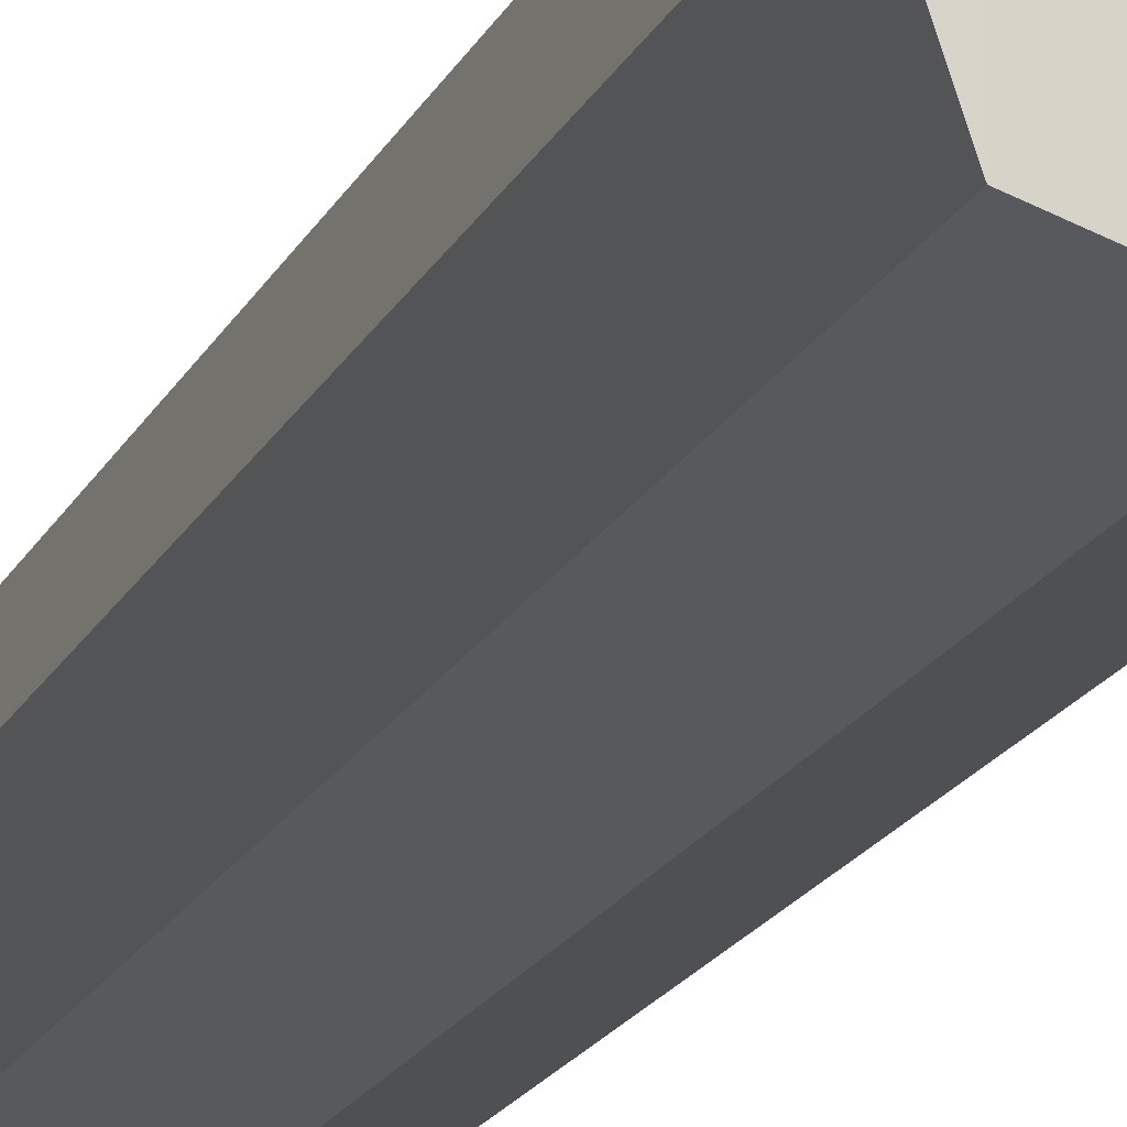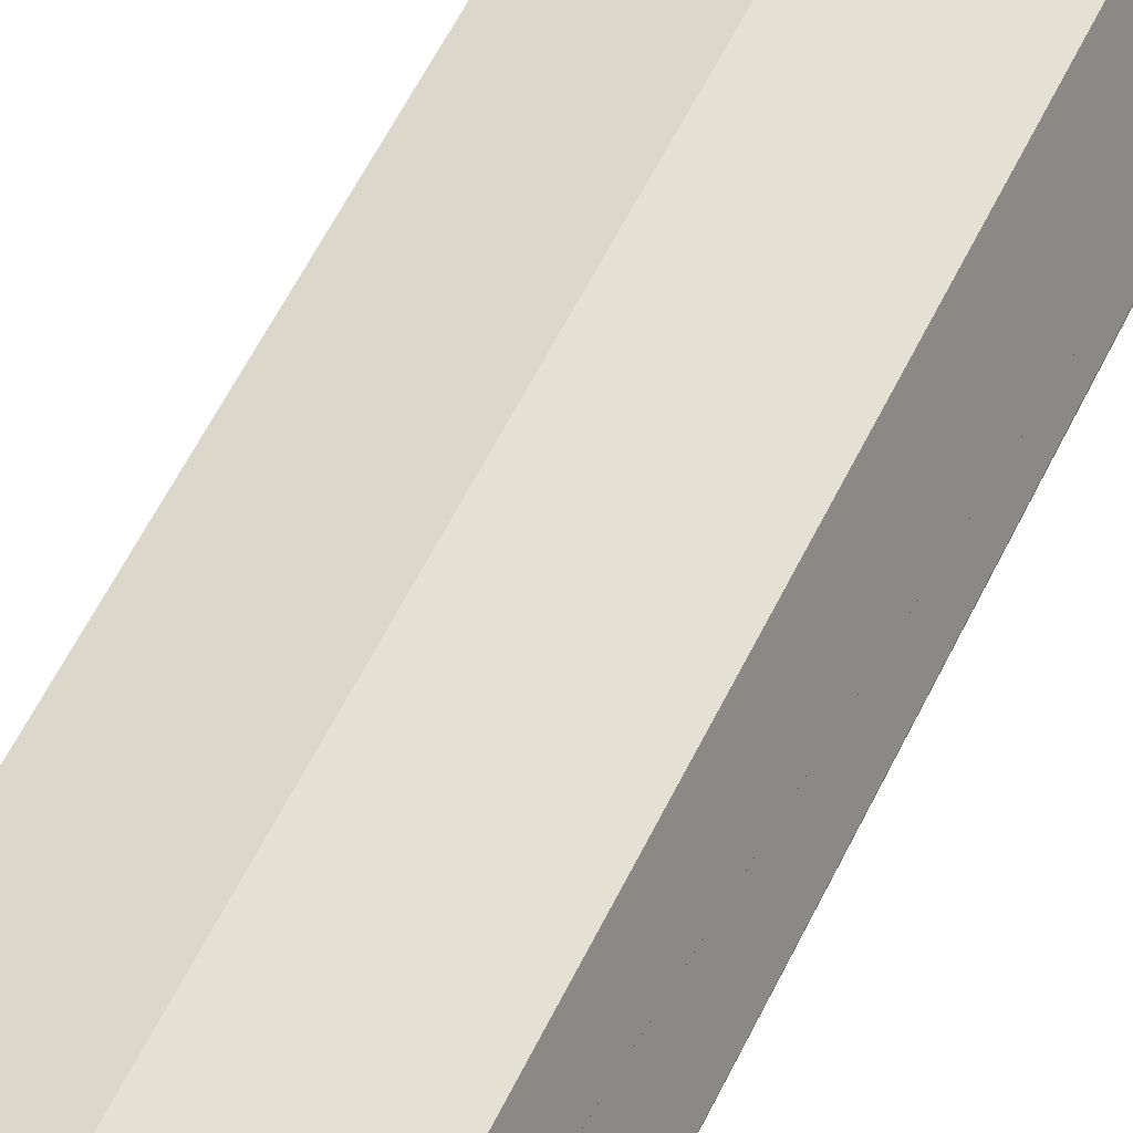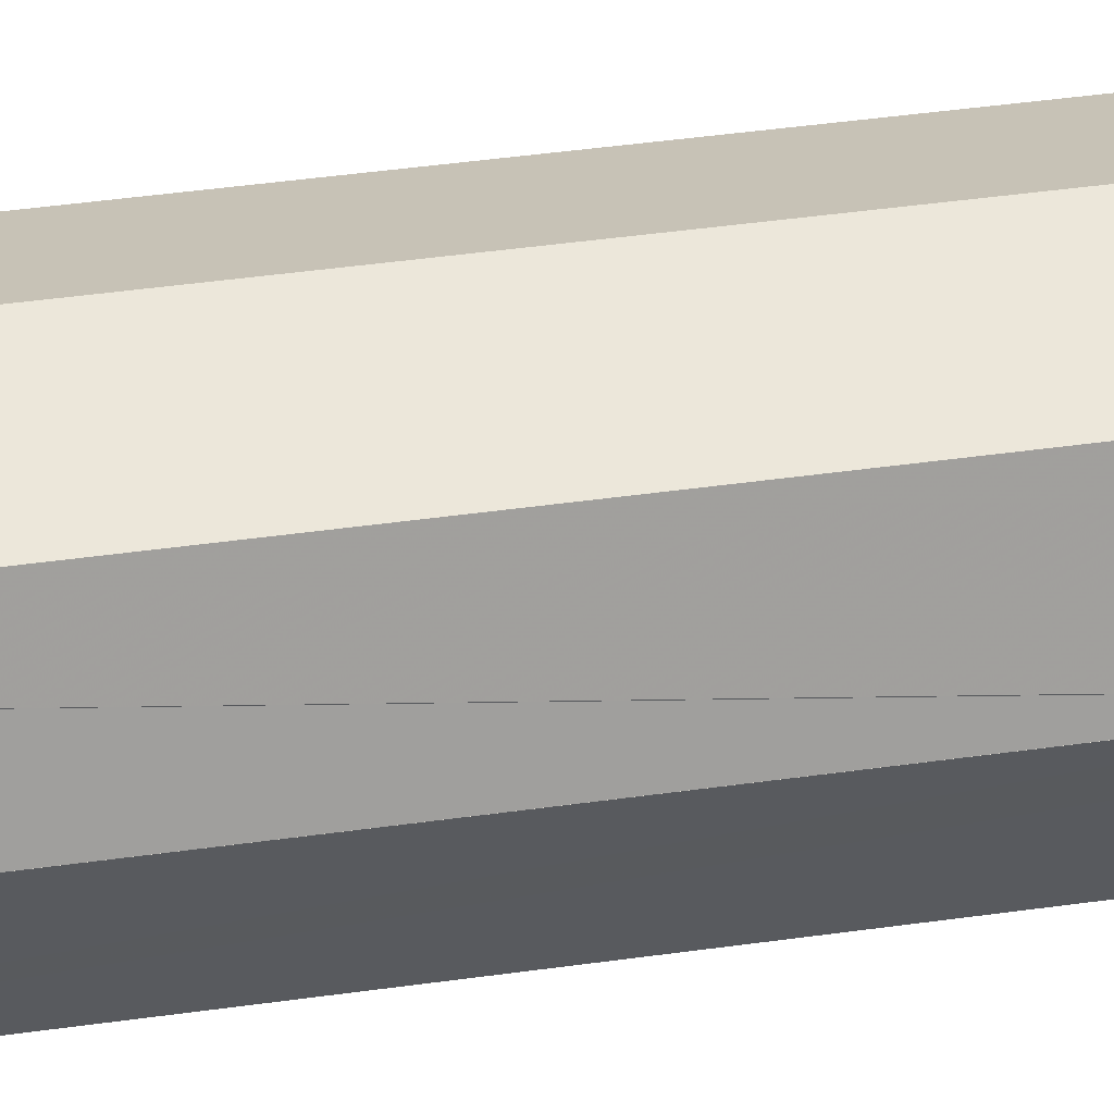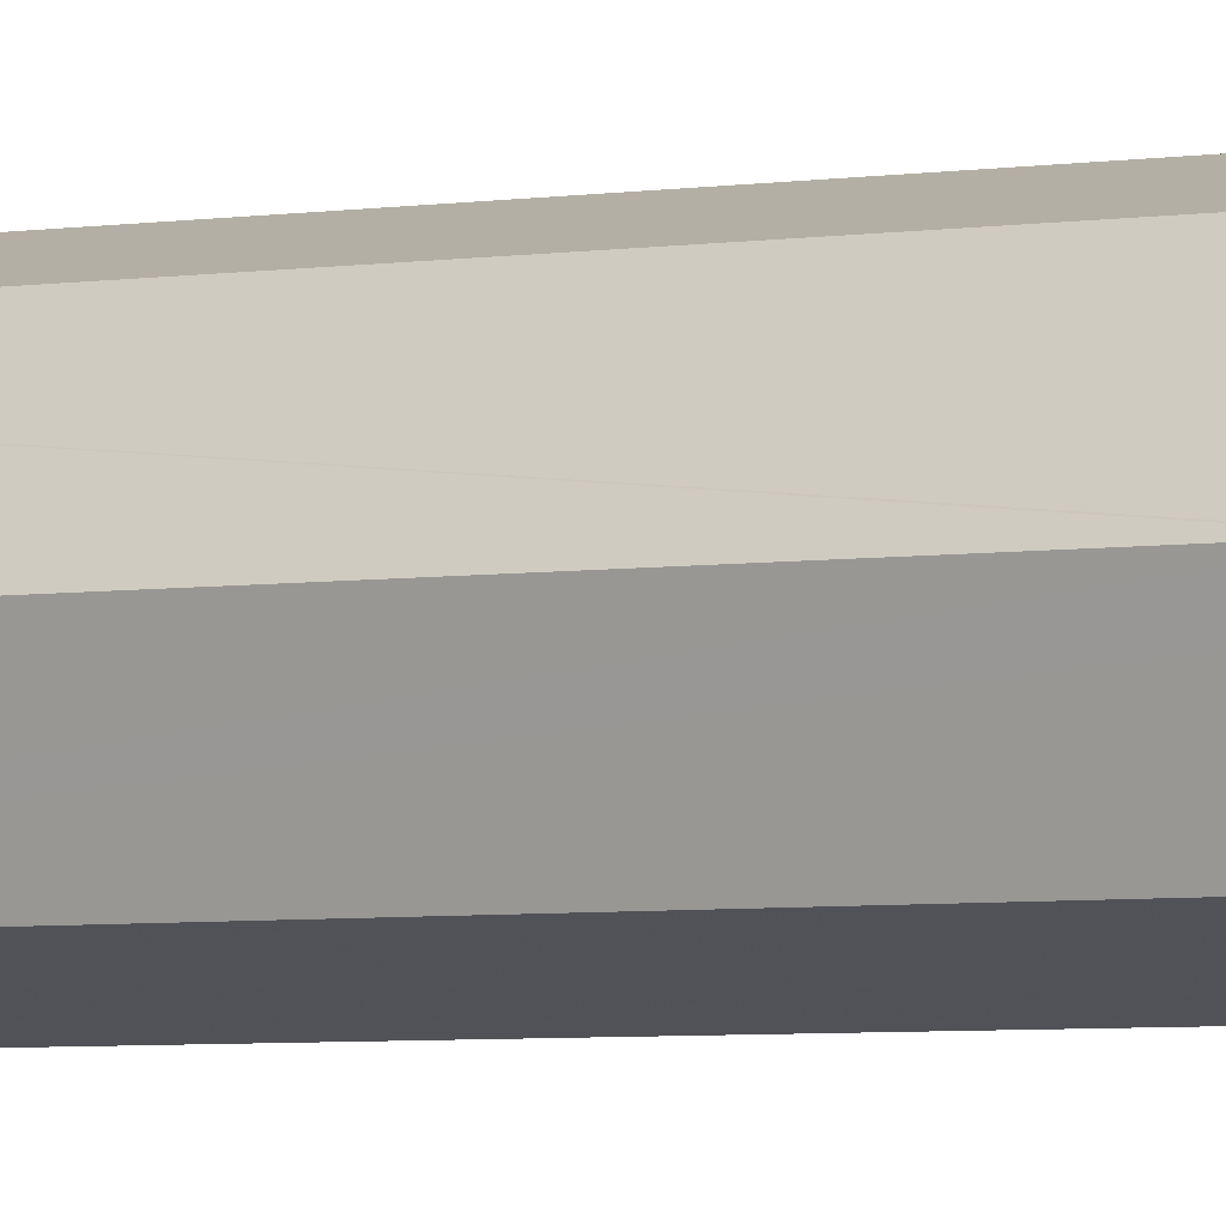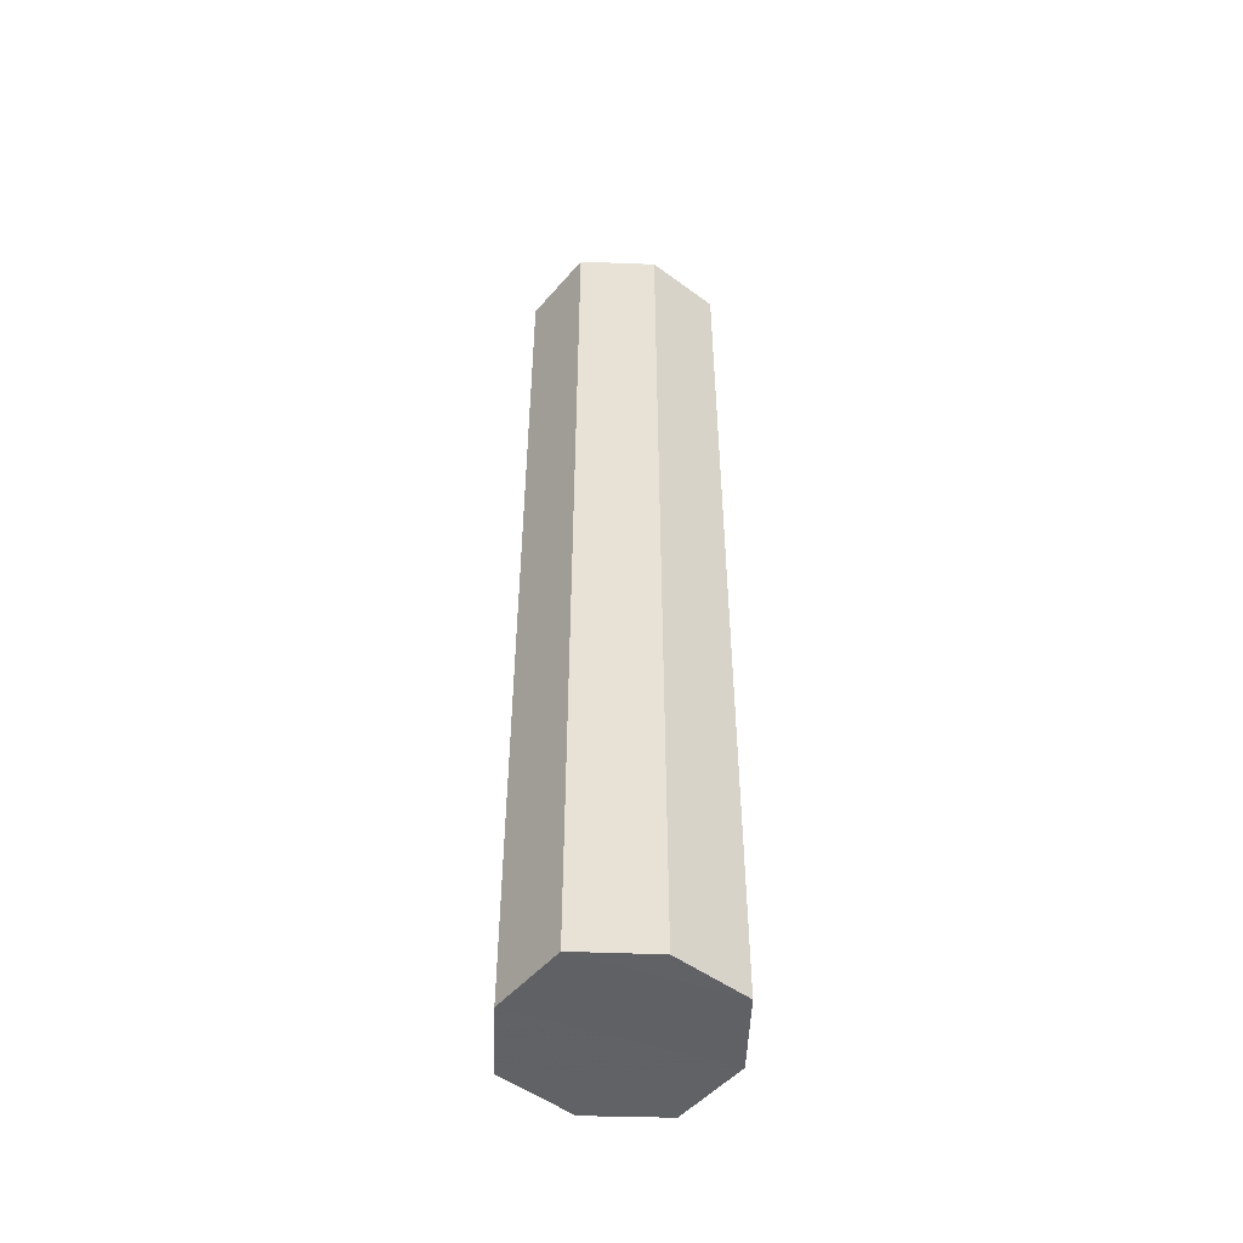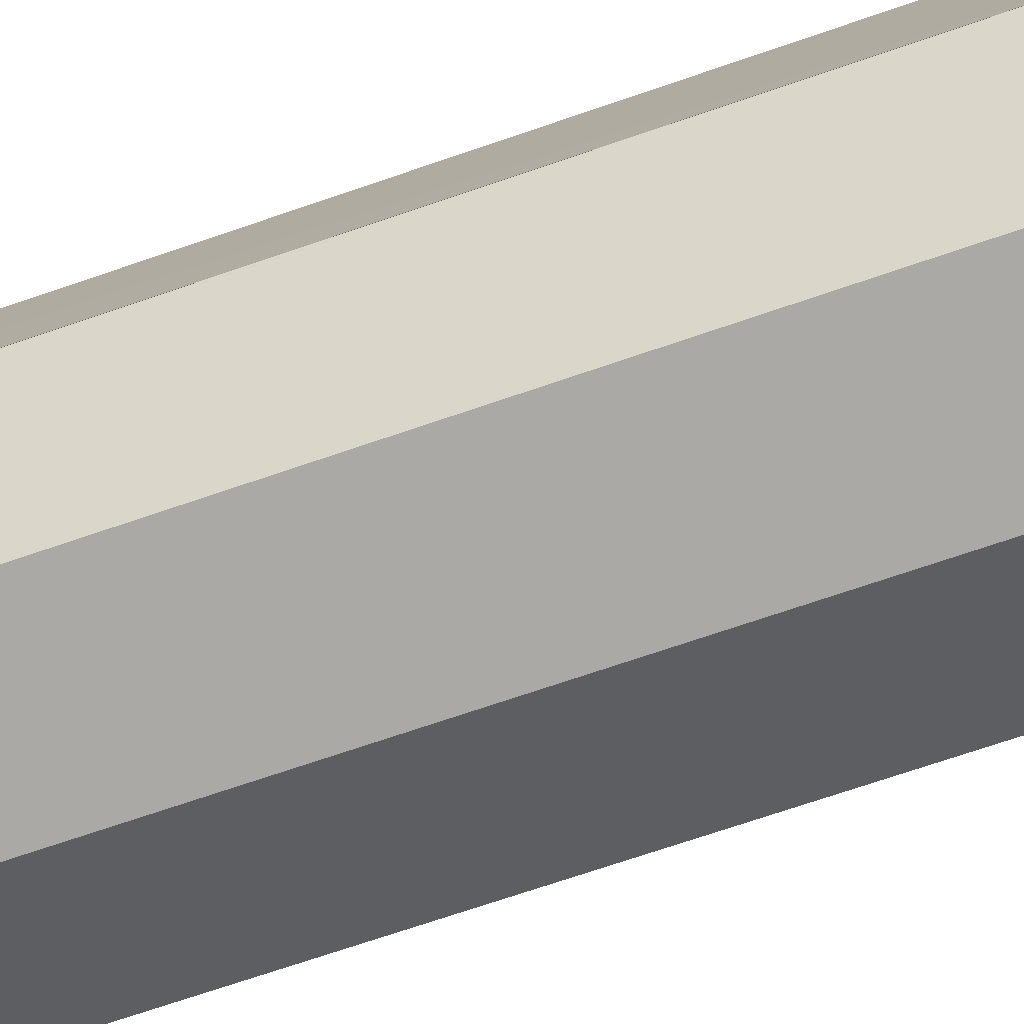
<metadata>
{"format":"obj","ext":"obj","renderer":"f3d","projection":"perspective","resolution":1024,"background":"white","views":[{"elev":-17.3,"azim":-18.2,"up":"+Y"},{"elev":52.6,"azim":24.3,"up":"+Y"},{"elev":37.7,"azim":79.4,"up":"+Y"},{"elev":-5.1,"azim":114.7,"up":"+Y"},{"elev":-50.3,"azim":-110.6,"up":"+Z"},{"elev":-59.2,"azim":110.7,"up":"+Y"}]}
</metadata>
<code>
o 11056
v 2220 1870 14.39
v 2220 1870 14.39
v 2220 1870 14.39
v 2220 1870 14
v 2220 1870 14.39
v 2220 1870 14
v 2220 1870 14
v 2220 1870 14.39
v 2220 1870 14
v 2220 1870 14.39
v 2220 1870 14
v 2220 1870 14.39
v 2220 1870 14
v 2220 1870 14.39
v 2220 1870 14.39
v 2220 1870 14
v 2220 1870 14
v 2220 1870 14
v 2220 1870 14
v 2220 1870 14.39
v 2220 1870 14.39
v 2220 1870 14
v 2220 1870 14.39
v 2220 1870 14.39
v 2220 1870 14.1
v 2220 1870 14.39
v 2220 1870 14.39
v 2220 1870 14
v 2220 1870 14.1
v 2220 1870 14.39
v 2220 1870 14
v 2220 1870 14
v 2220 1870 14
v 2220 1870 14.1
v 2220 1870 14
v 2220 1870 14
v 2220 1870 14
v 2220 1870 14.39
v 2220 1870 14.39
v 2220 1870 14.1
v 2220 1870 14.1
v 2220 1870 14.1
v 2220 1870 14.1
v 2220 1870 14.1
v 2220 1870 14.1
v 2220 1870 14.1
v 2220 1870 14.1
v 2220 1870 14.1
v 2220 1870 14.1
v 2220 1870 14.1
v 2220 1870 14.1
v 2220 1870 14.1
v 2220 1870 14.1
v 2220 1870 14.1
v 2220 1870 14.1
v 2220 1870 14.1
v 2220 1870 14.1
v 2220 1870 14.1
v 2220 1870 14.1
v 2220 1870 14.1
v 2220 1870 14.1
v 2220 1870 14.1
v 2220 1870 14.1
v 2220 1870 14.1
v 2220 1870 14.1
v 2220 1870 14.1
v 2220 1870 14.1
v 2220 1870 14.1
v 2220 1870 14.1
v 2220 1870 14.39
v 2220 1870 14.39
v 2220 1870 14
v 2220 1870 14
v 2220 1870 14
v 2220 1870 14.39
f 1 2 3
f 4 2 5
f 6 4 7
f 6 8 9
f 10 11 1
f 12 13 10
f 12 14 15
f 14 16 17
f 18 16 19
f 9 20 18
f 21 17 22
f 15 21 23
f 24 25 23
f 23 26 27
f 21 28 29
f 29 30 26
f 31 21 32
f 33 34 31
f 32 35 36
f 7 37 32
f 38 29 37
f 37 5 39
f 29 40 41
f 42 40 43
f 38 41 44
f 45 41 46
f 47 41 48
f 49 50 48
f 47 51 52
f 49 53 54
f 55 53 44
f 56 57 52
f 58 55 59
f 59 37 56
f 56 37 60
f 59 61 62
f 60 61 63
f 64 65 63
f 64 44 66
f 67 44 66
f 67 68 69
f 20 70 71
f 11 71 70
f 20 72 73
f 11 73 72
f 74 26 71
f 75 71 26
f 74 72 35
f 75 35 72

</code>
